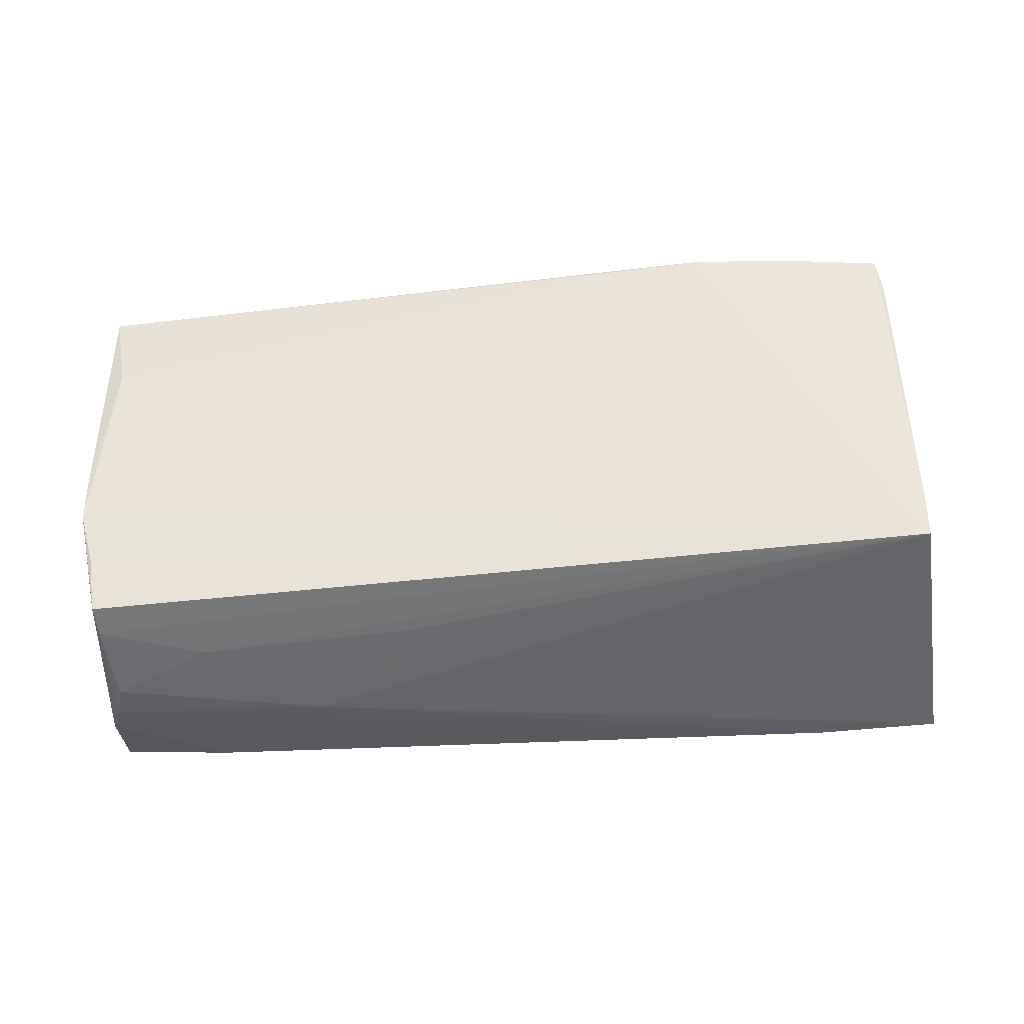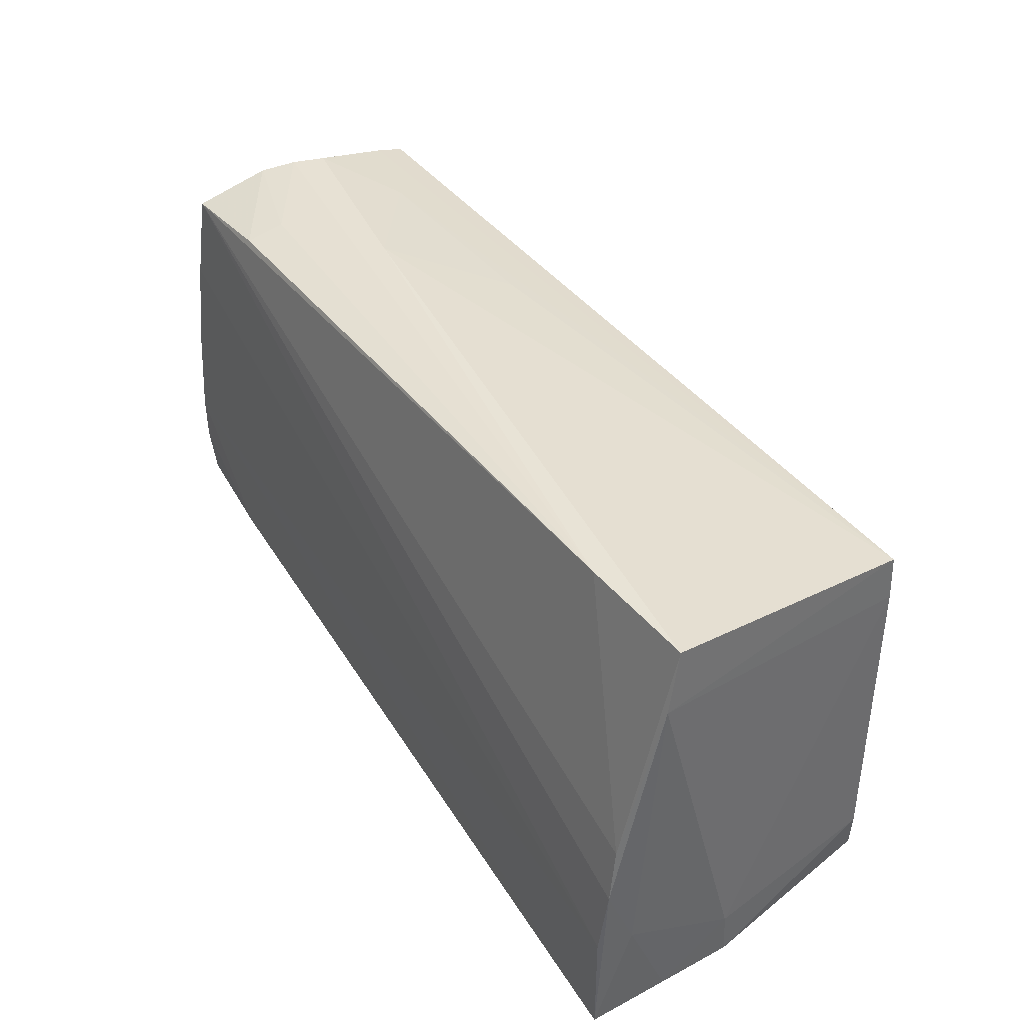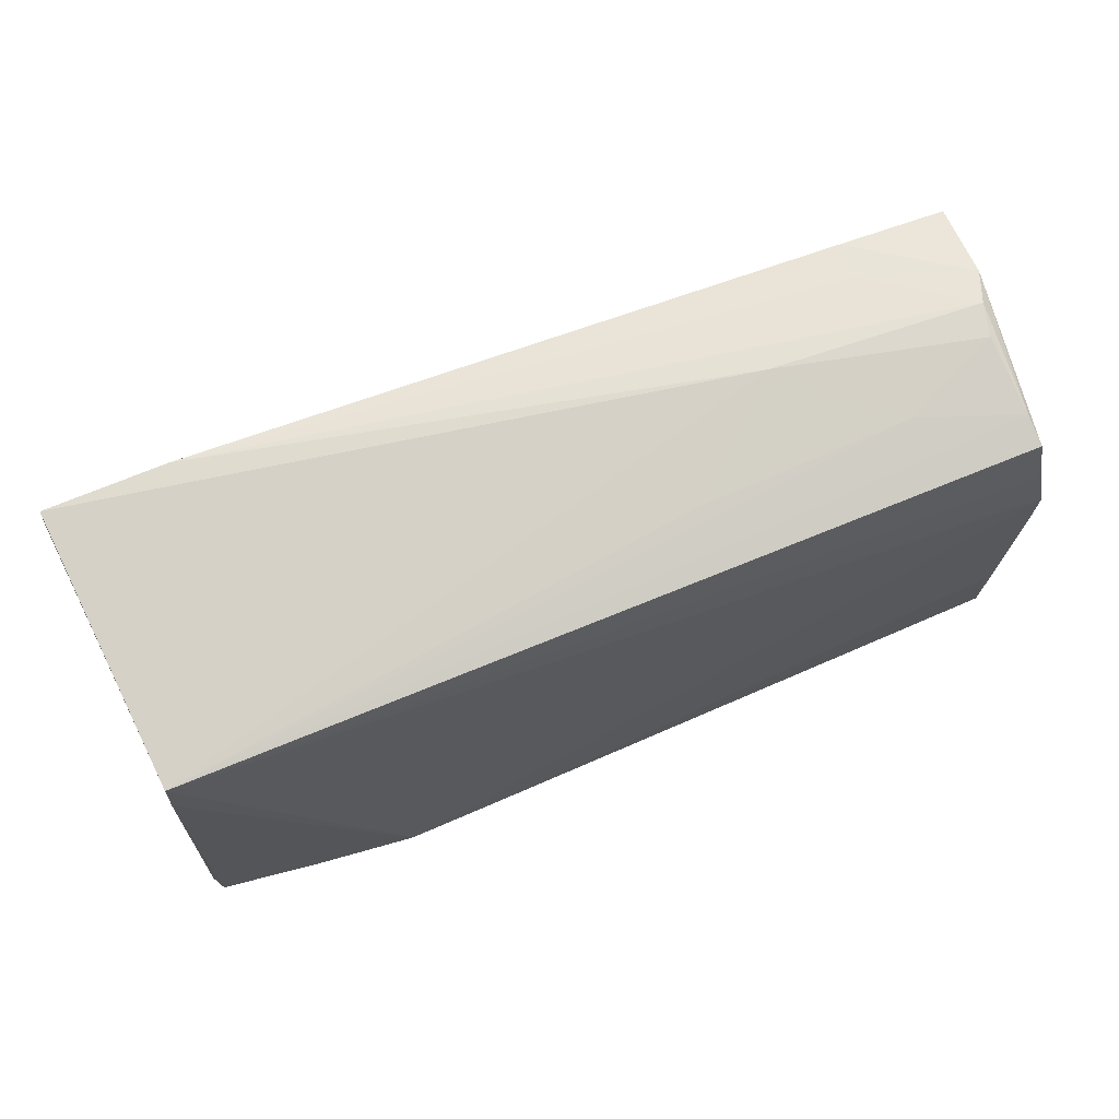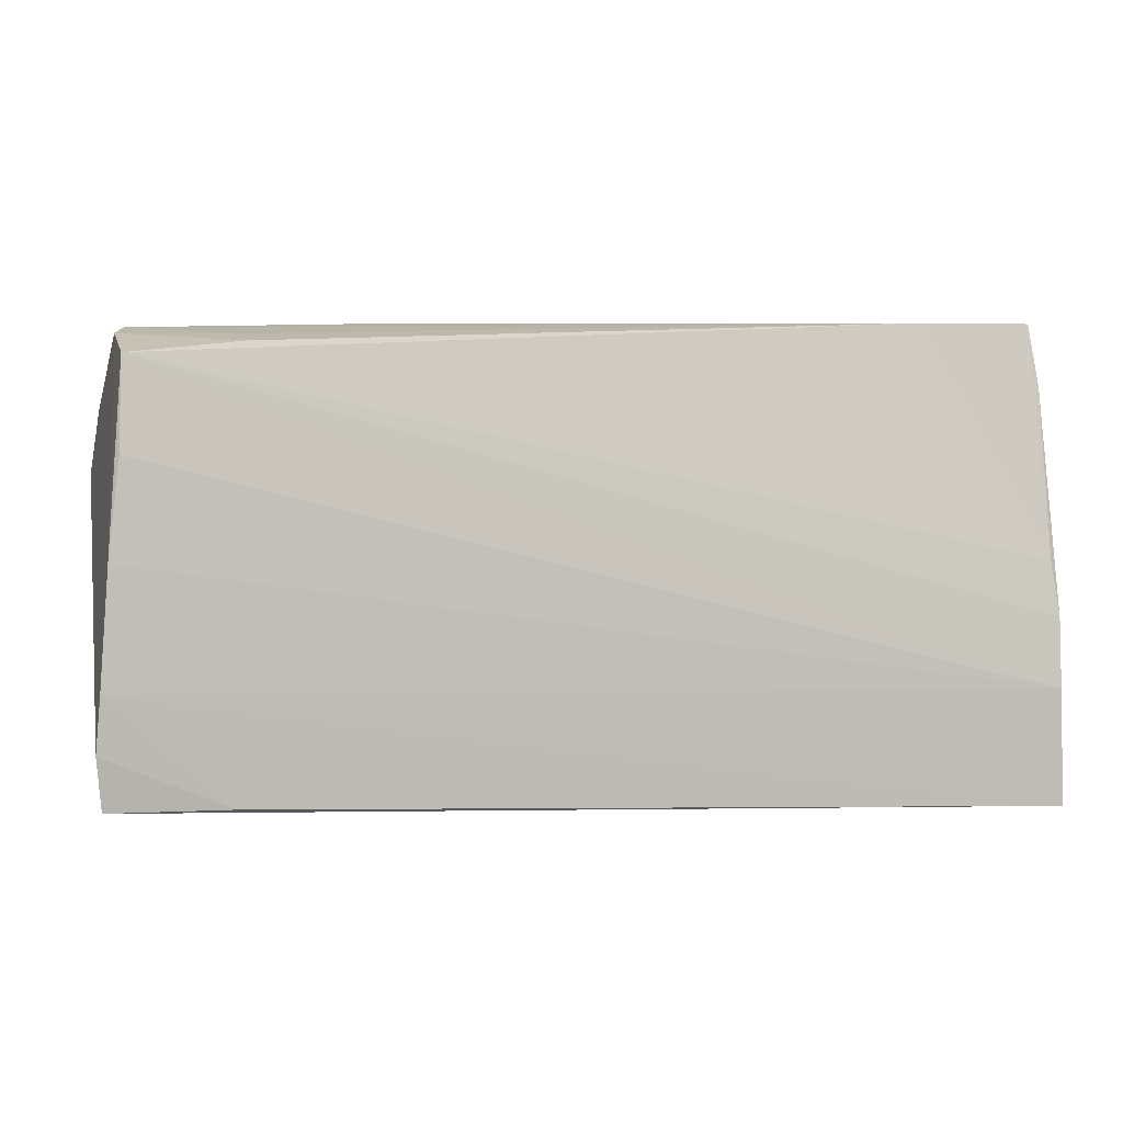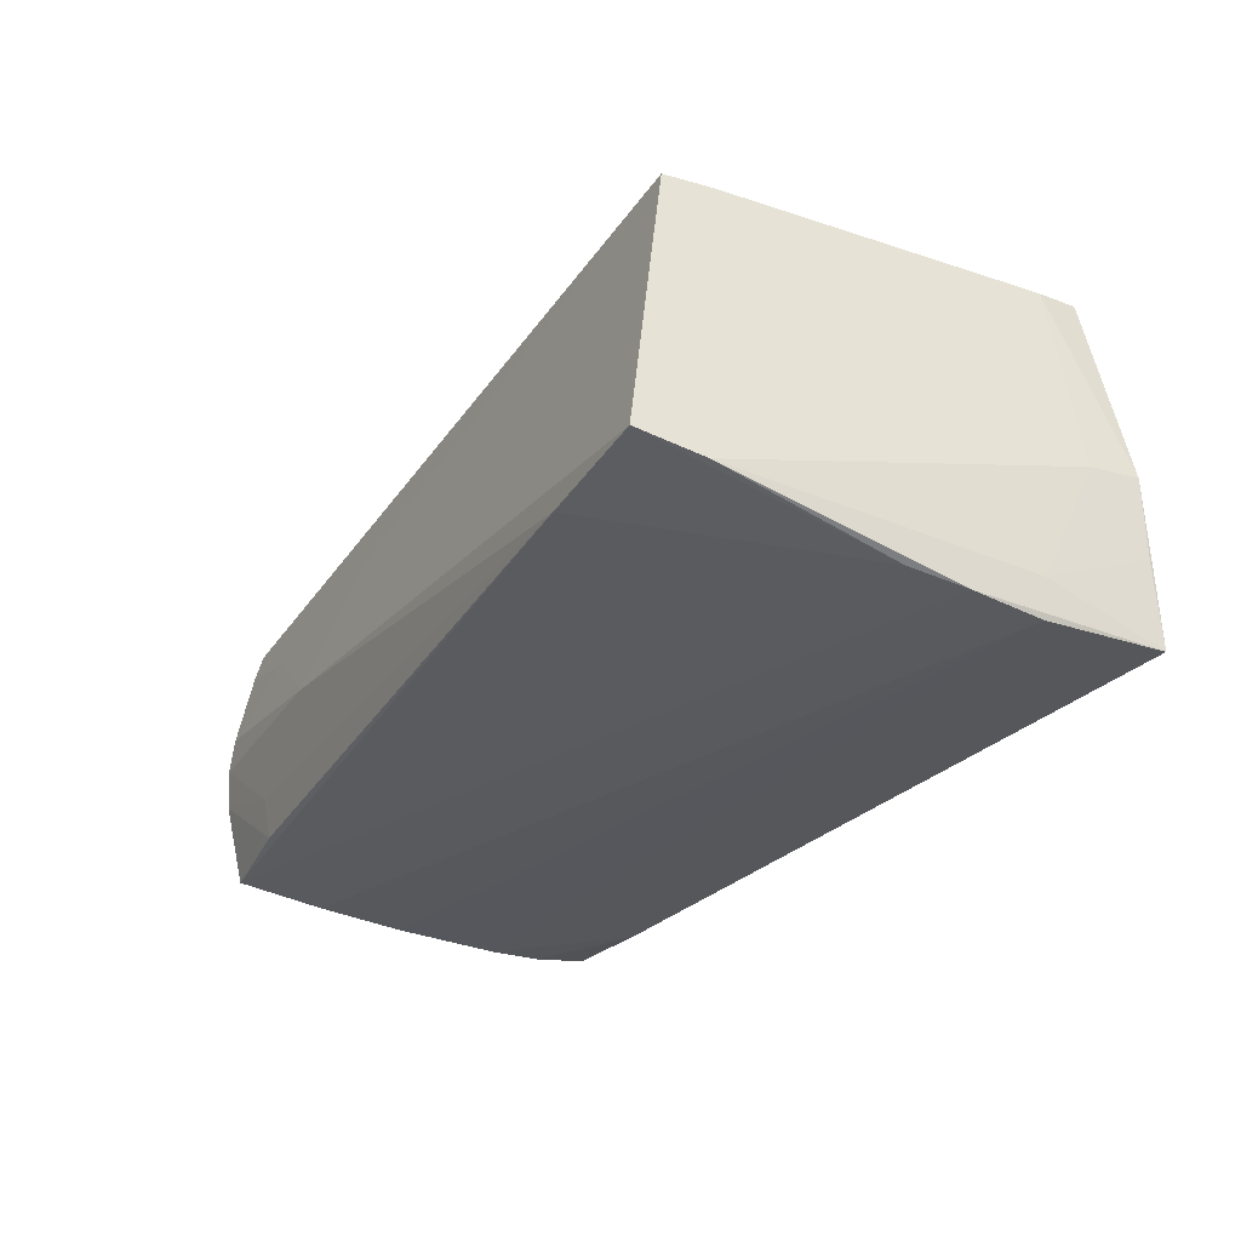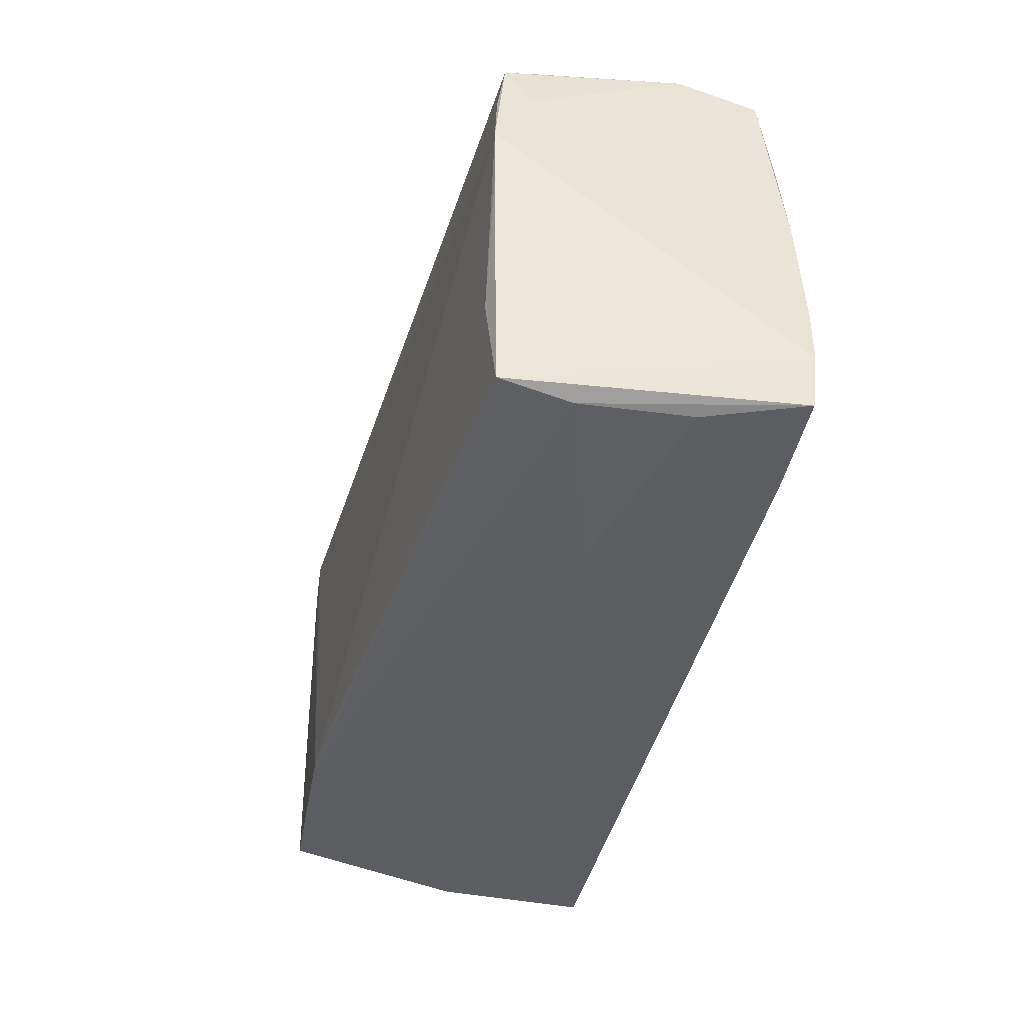
<metadata>
{"format":"obj","ext":"obj","renderer":"f3d","projection":"perspective","resolution":1024,"background":"white","views":[{"elev":49.6,"azim":178.0,"up":"+Z"},{"elev":41.8,"azim":-120.2,"up":"+Y"},{"elev":69.5,"azim":-17.6,"up":"+Y"},{"elev":5.0,"azim":165.7,"up":"+Y"},{"elev":-26.5,"azim":-118.2,"up":"+Z"},{"elev":-37.1,"azim":78.0,"up":"+Y"}]}
</metadata>
<code>
v -0.05557 0.02099 -0.01363
v 0.05146 0.02769 -0.00508
v 0.0393 0.02691 -0.01278
v 0.05376 -0.02463 0.01311
v 0.05431 0.002658 -0.02073
v -0.01442 -0.02566 0.02008
v -0.02638 -0.0262 0.02118
v 0.03907 0.02607 -0.01766
v 0.05077 0.02742 -0.0009636
v 0.05293 0.01402 -0.02008
v -0.05574 -0.006156 -0.01988
v 0.05251 -0.02557 0.004686
v -0.05153 -0.02118 0.01986
v 0.05594 -0.01763 -0.02099
v 0.01353 0.02549 0.007817
v 0.0532 0.01716 0.01308
v 0.04135 -0.02401 -0.02118
v 0.05475 0.00444 0.01354
v 0.03935 0.02611 0.005177
v -0.03918 -0.02648 0.02072
v 0.05481 0.01057 0.01361
v -0.05593 -0.01486 -0.01653
v -0.05533 -0.02818 -0.002032
v -0.05098 -0.02613 0.02016
v 0.05537 -0.011 -0.02118
v -0.05537 -0.02209 -0.002449
v 0.02889 -0.02682 -0.002451
v 0.05541 -0.02387 -0.02046
v 0.05219 -0.01373 0.014
v -0.05594 -0.0285 -0.02118
v -0.05483 0.0285 -0.012
v 0.05392 0.00771 -0.02002
v -0.05556 -0.0145 -0.02099
v 0.05205 0.02515 0.008371
v 0.0527 -0.02532 -0.008524
v 0.05242 0.02407 0.01198
v -0.05571 -0.02803 -0.01135
v 0.05274 0.02697 -0.009294
v 0.05246 0.02477 -0.01876
v -0.05503 0.0004442 -0.01876
v 0.02562 0.02822 -0.004345
v -0.0503 0.0168 0.0204
v -0.05268 -0.02754 0.008379
v 0.05388 0.01808 0.009138
v -0.05003 0.02242 0.02026
v -0.04019 0.0285 -0.01334
f 31 1 45
f 7 29 21
f 21 45 7
f 21 44 36
f 22 30 37
f 26 22 37
f 1 22 26
f 30 22 11
f 11 22 1
f 27 12 7
f 7 45 42
f 13 24 42
f 42 26 13
f 42 45 1
f 1 26 42
f 36 44 38
f 39 8 38
f 44 21 38
f 14 5 38
f 38 21 14
f 31 45 41
f 25 5 14
f 36 45 16
f 16 21 36
f 45 21 16
f 12 28 4
f 7 12 4
f 4 28 14
f 46 8 39
f 31 41 46
f 46 41 2
f 30 11 33
f 33 25 30
f 5 25 33
f 33 11 39
f 14 28 17
f 17 28 30
f 17 25 14
f 30 25 17
f 35 28 12
f 12 27 35
f 30 28 35
f 35 27 30
f 27 43 23
f 30 27 23
f 37 30 23
f 23 26 37
f 23 43 24
f 13 26 23
f 23 24 13
f 7 42 20
f 20 42 24
f 24 43 20
f 20 27 7
f 20 43 27
f 32 5 39
f 39 38 32
f 32 38 5
f 18 21 29
f 29 4 18
f 14 21 18
f 18 4 14
f 6 29 7
f 7 4 6
f 6 4 29
f 39 11 40
f 40 46 39
f 31 46 40
f 40 1 31
f 40 11 1
f 3 46 2
f 8 46 3
f 2 38 3
f 3 38 8
f 39 5 10
f 10 33 39
f 5 33 10
f 34 45 36
f 34 19 45
f 36 38 34
f 34 38 2
f 15 41 45
f 45 19 15
f 15 19 41
f 2 41 9
f 41 19 9
f 9 34 2
f 19 34 9

</code>
